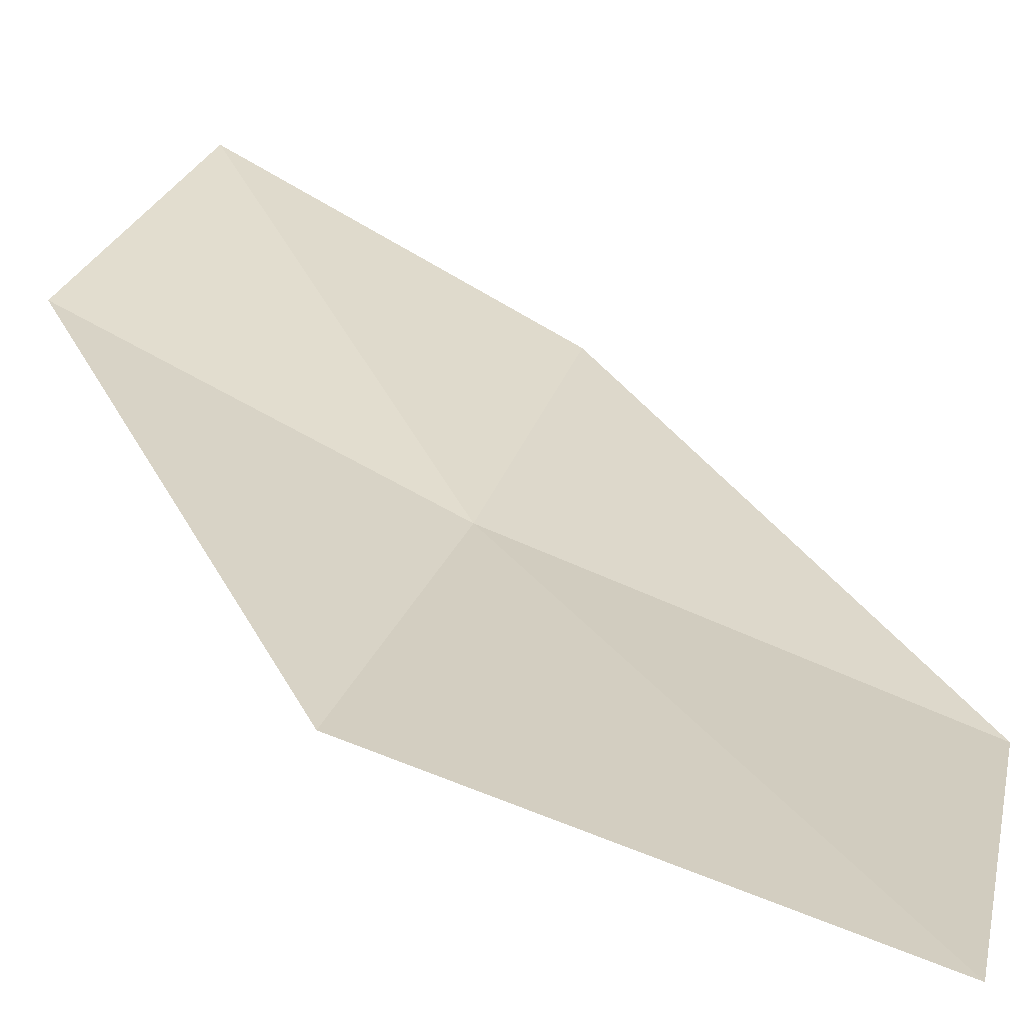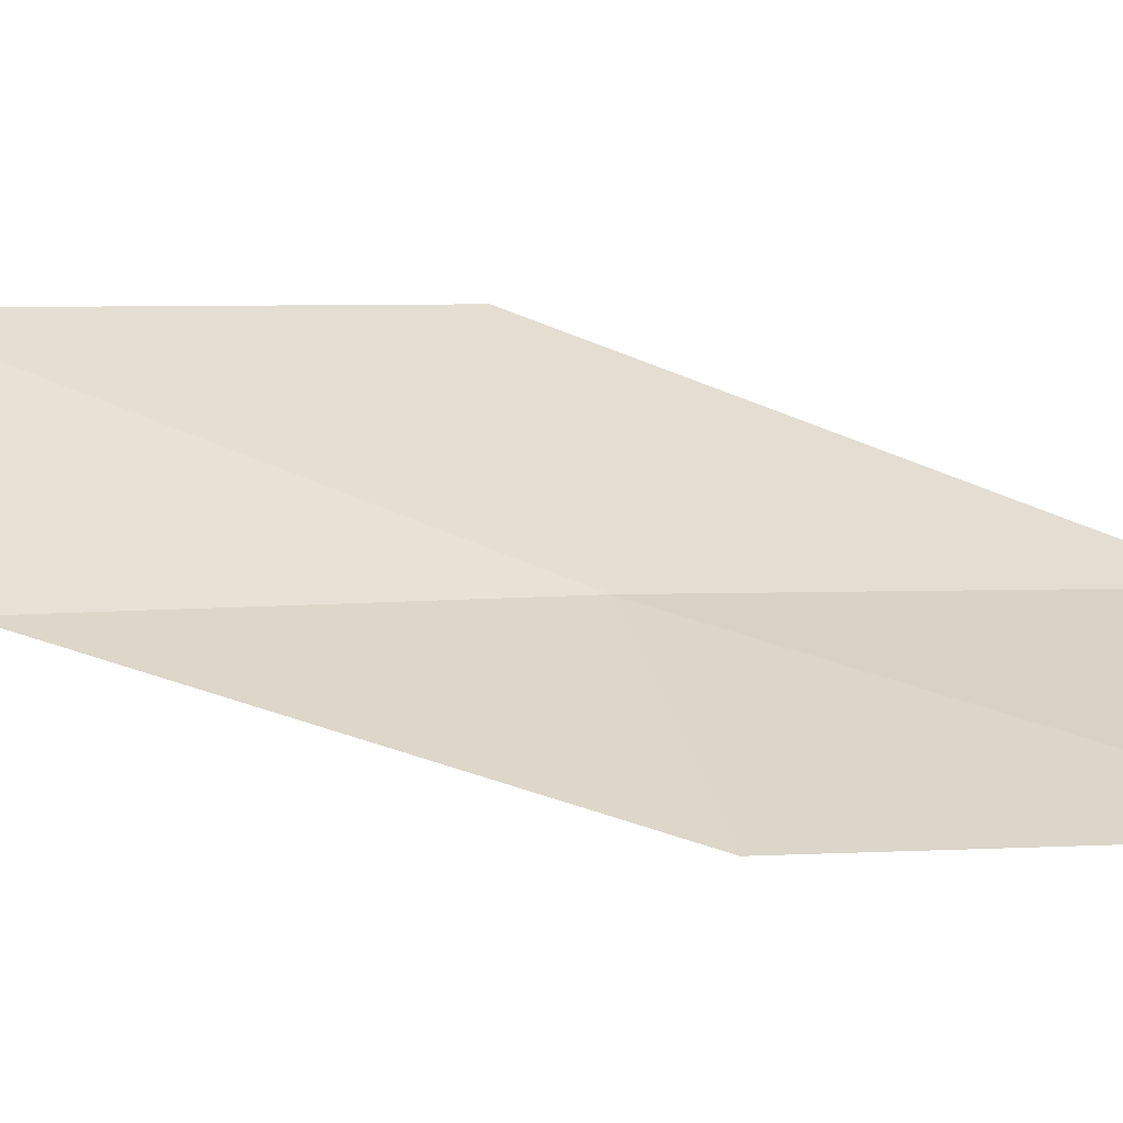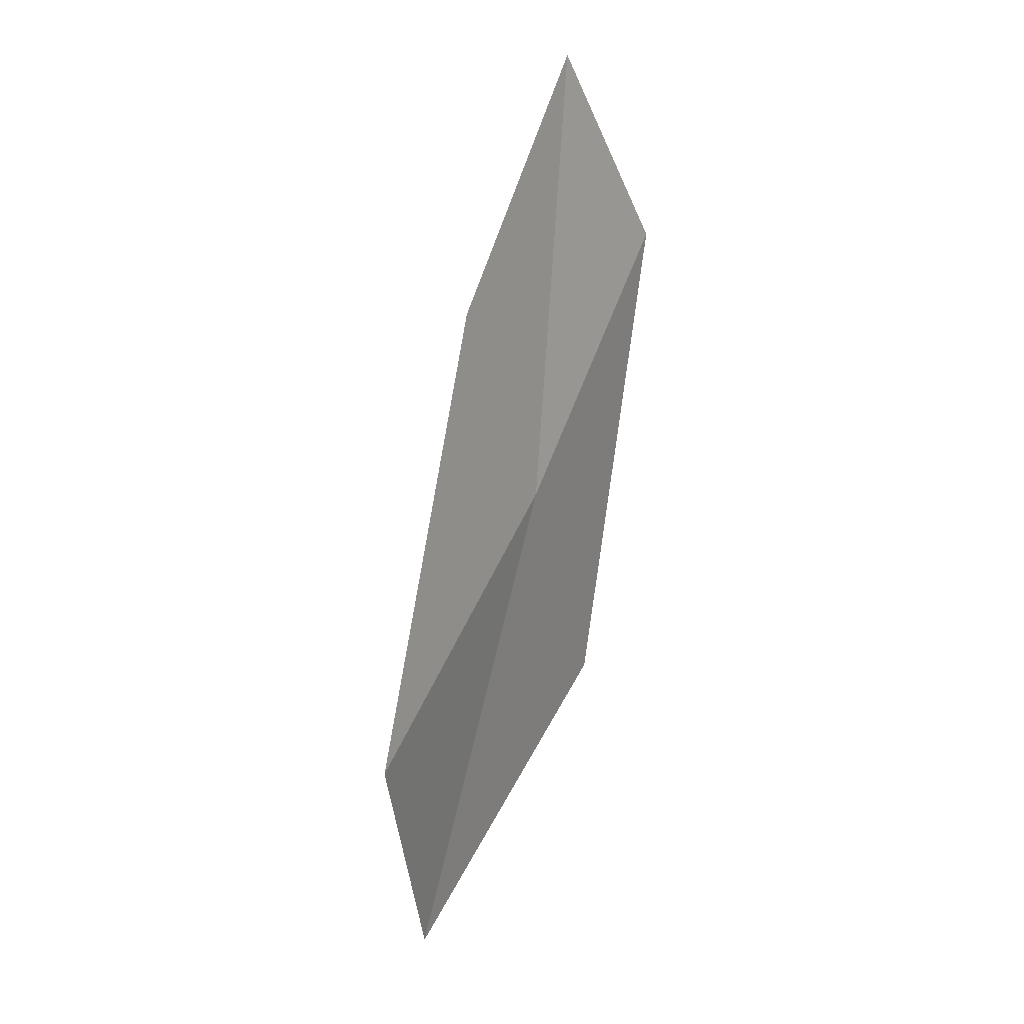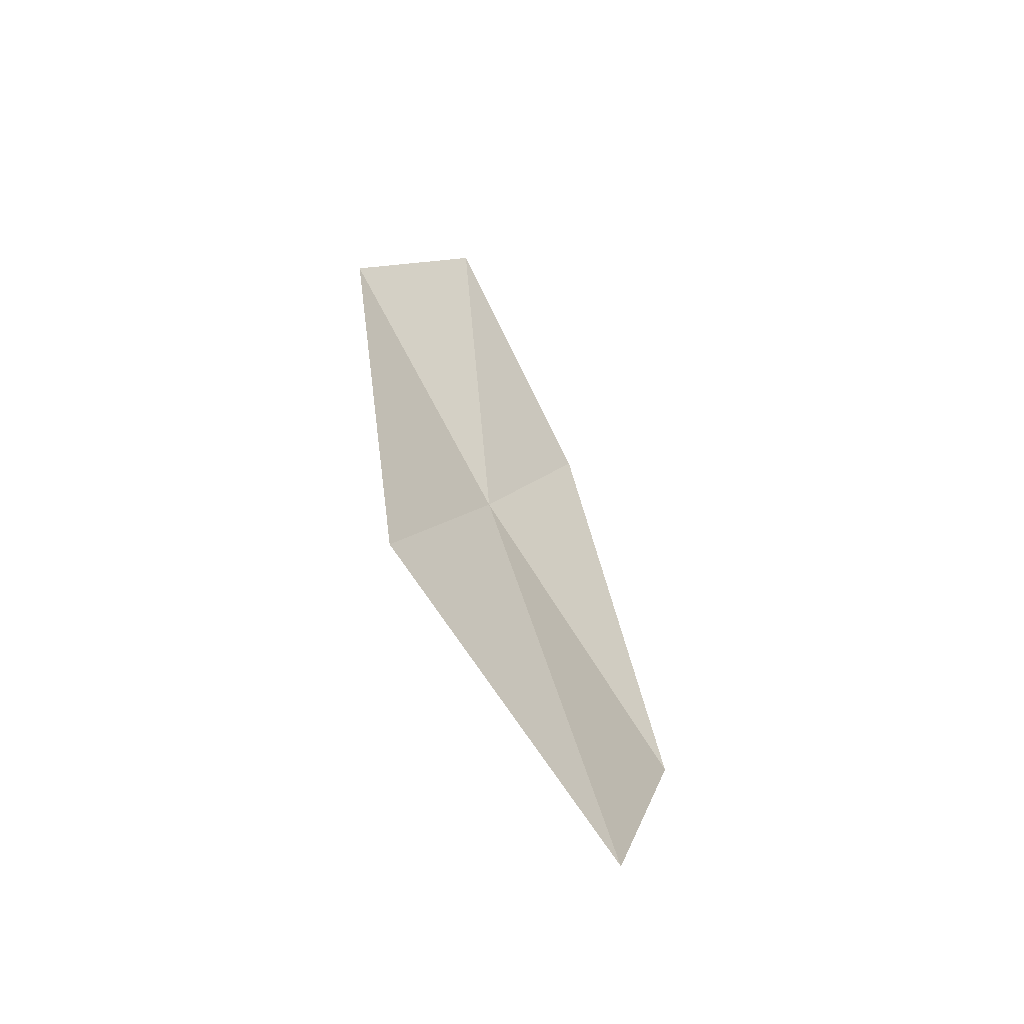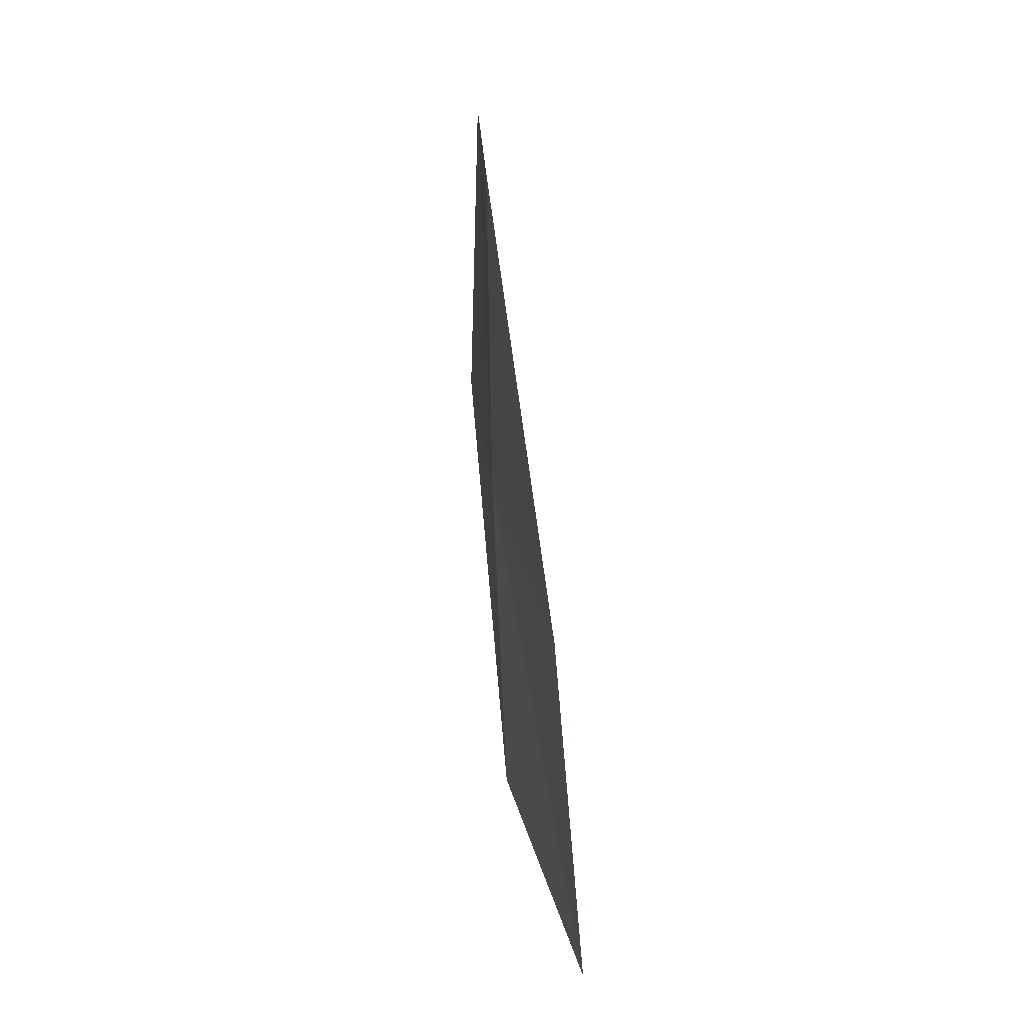
<metadata>
{"format":"obj","ext":"obj","renderer":"f3d","projection":"perspective","resolution":1024,"background":"white","views":[{"elev":39.2,"azim":-18.8,"up":"+Z"},{"elev":20.3,"azim":130.7,"up":"+Z"},{"elev":8.7,"azim":136.4,"up":"+Y"},{"elev":-47.7,"azim":-32.7,"up":"+Y"},{"elev":-21.9,"azim":-83.0,"up":"+Y"}]}
</metadata>
<code>
v -8.337 -11.97 0.8894
v -9.194 -10.73 0.9686
v -8.473 -9.891 0.8227
v -7.707 -11.07 0.6885
v -9.056 -12.99 1.256
v -7.323 -13.15 0.8329
v -7.926 -14.22 1.261
f 1 3 2
f 1 4 3
f 1 2 5
f 1 6 4
f 1 5 7
f 1 7 6

</code>
